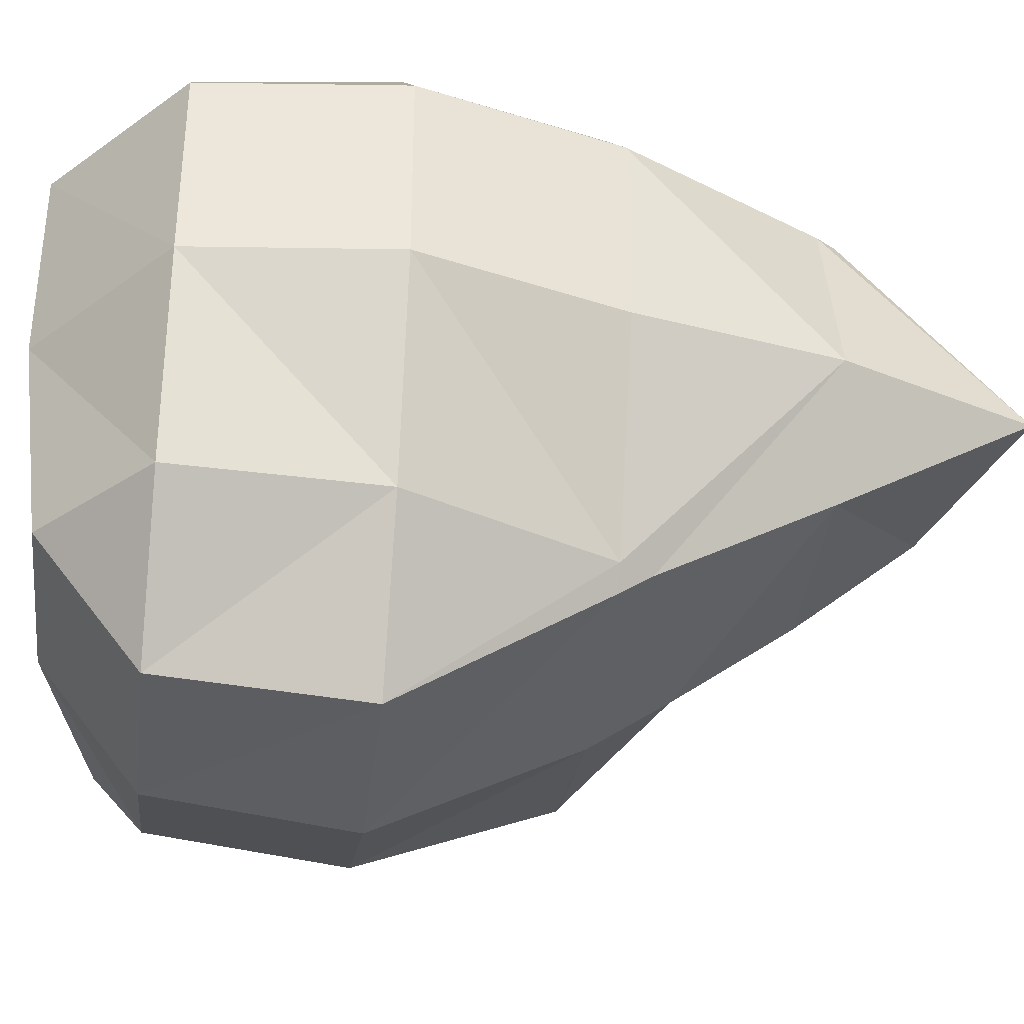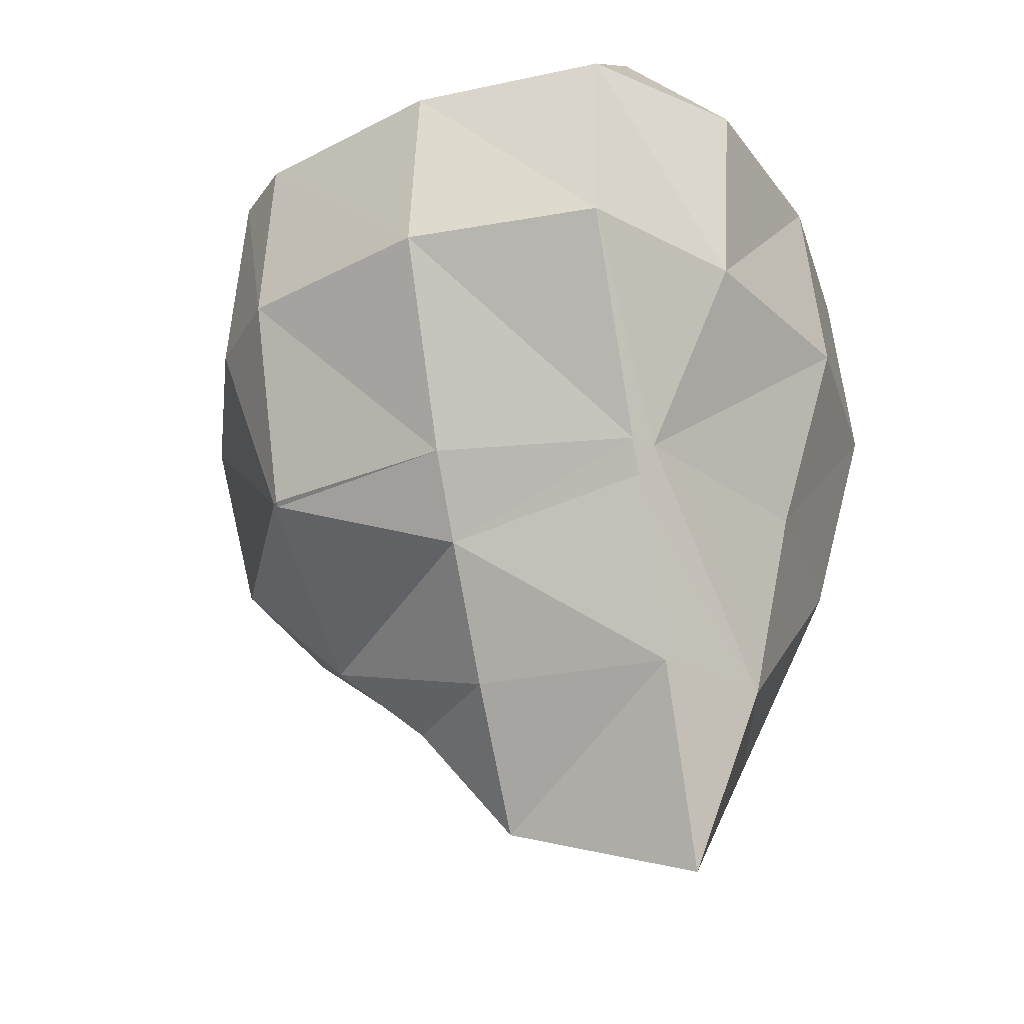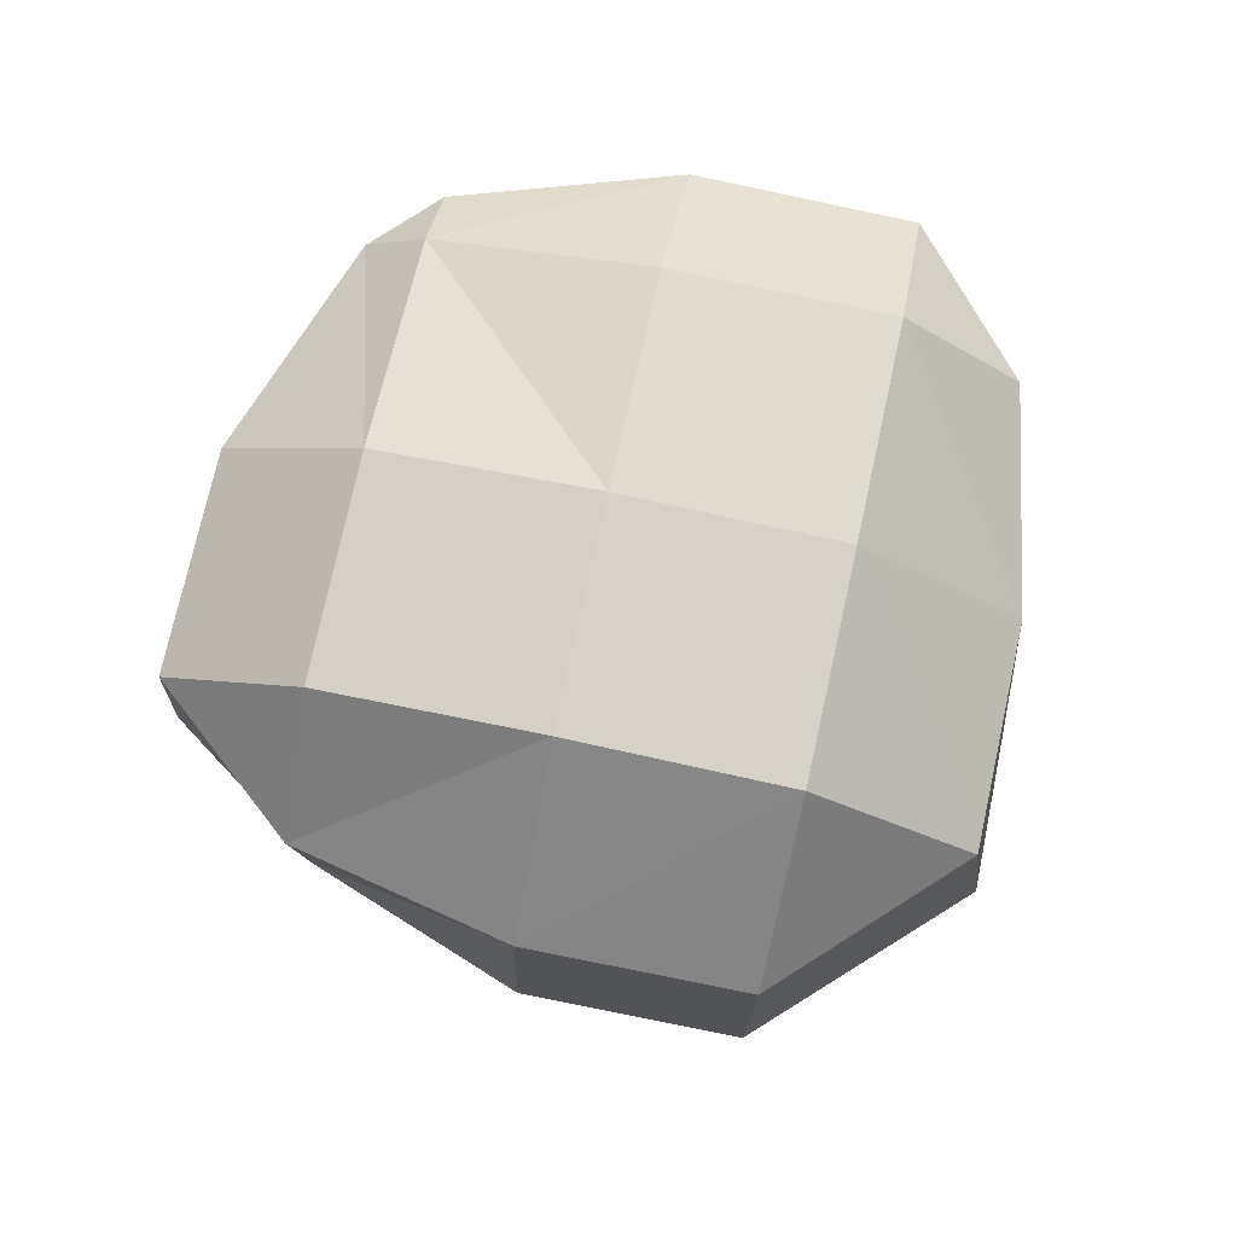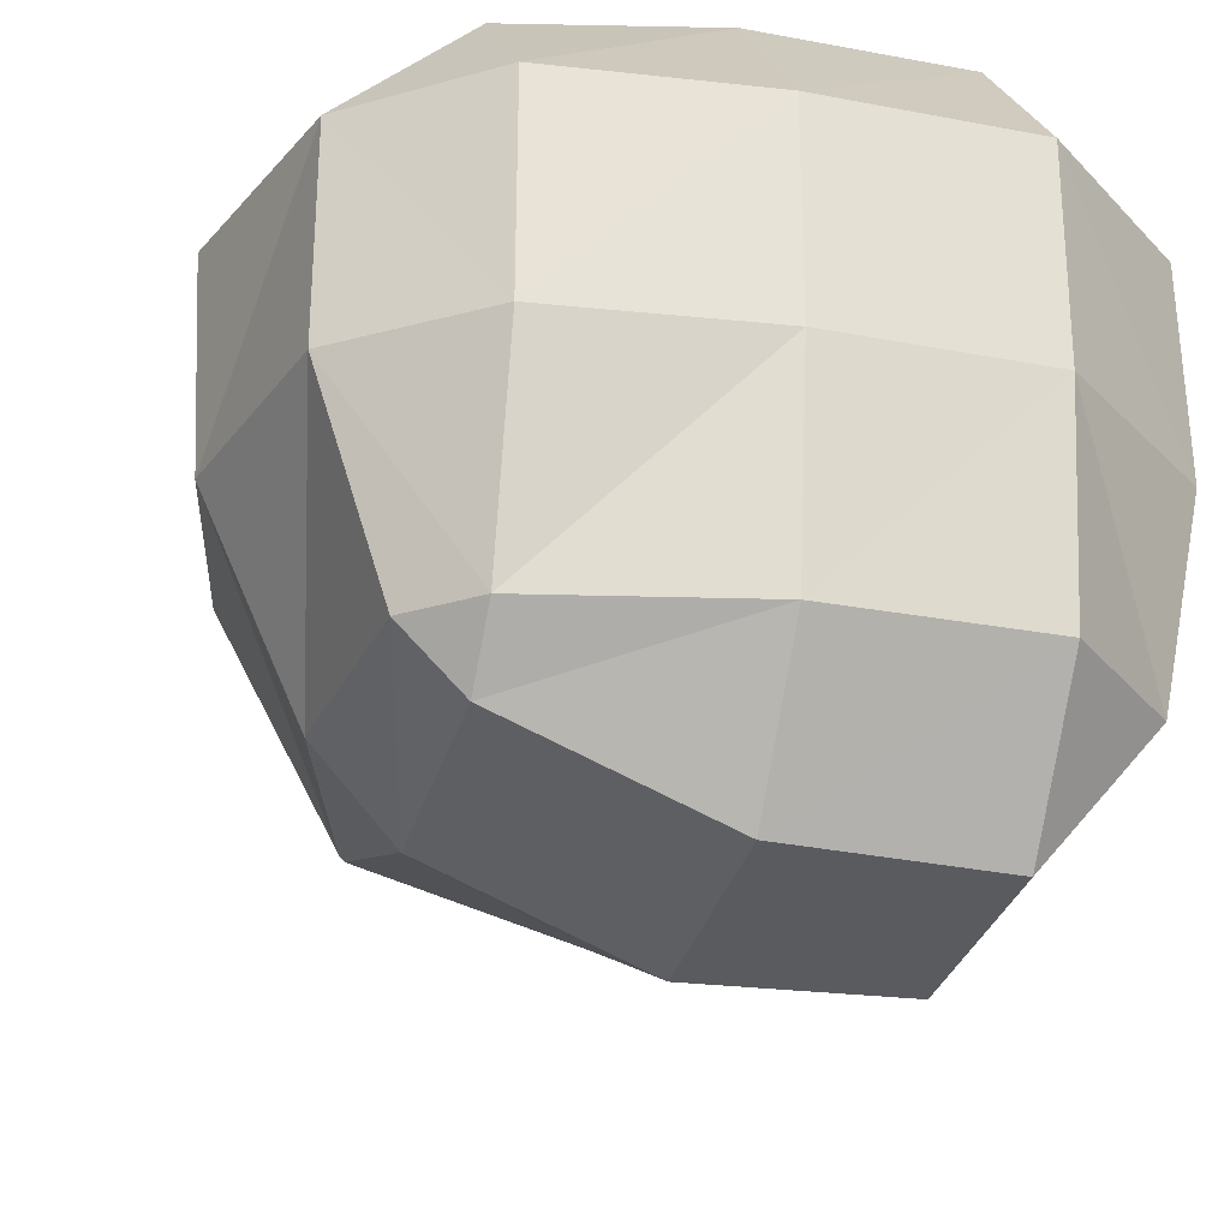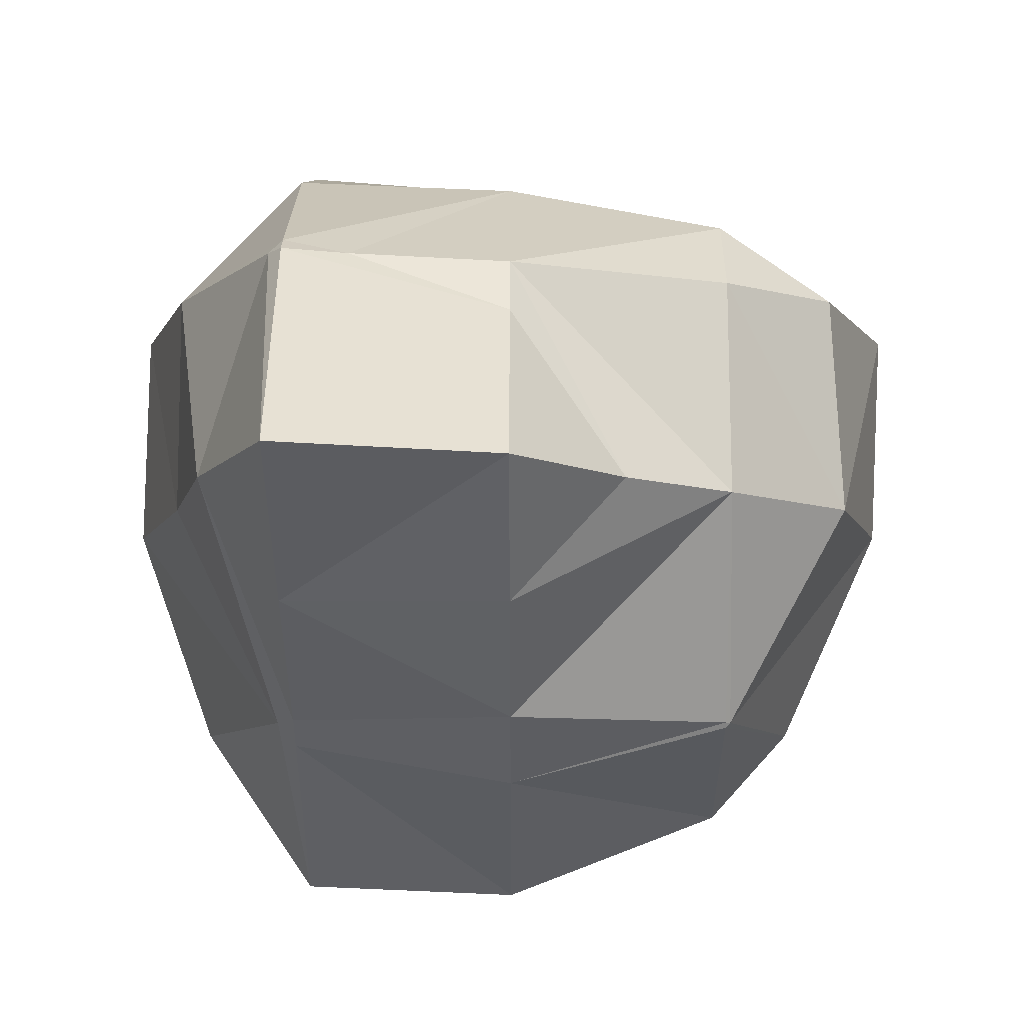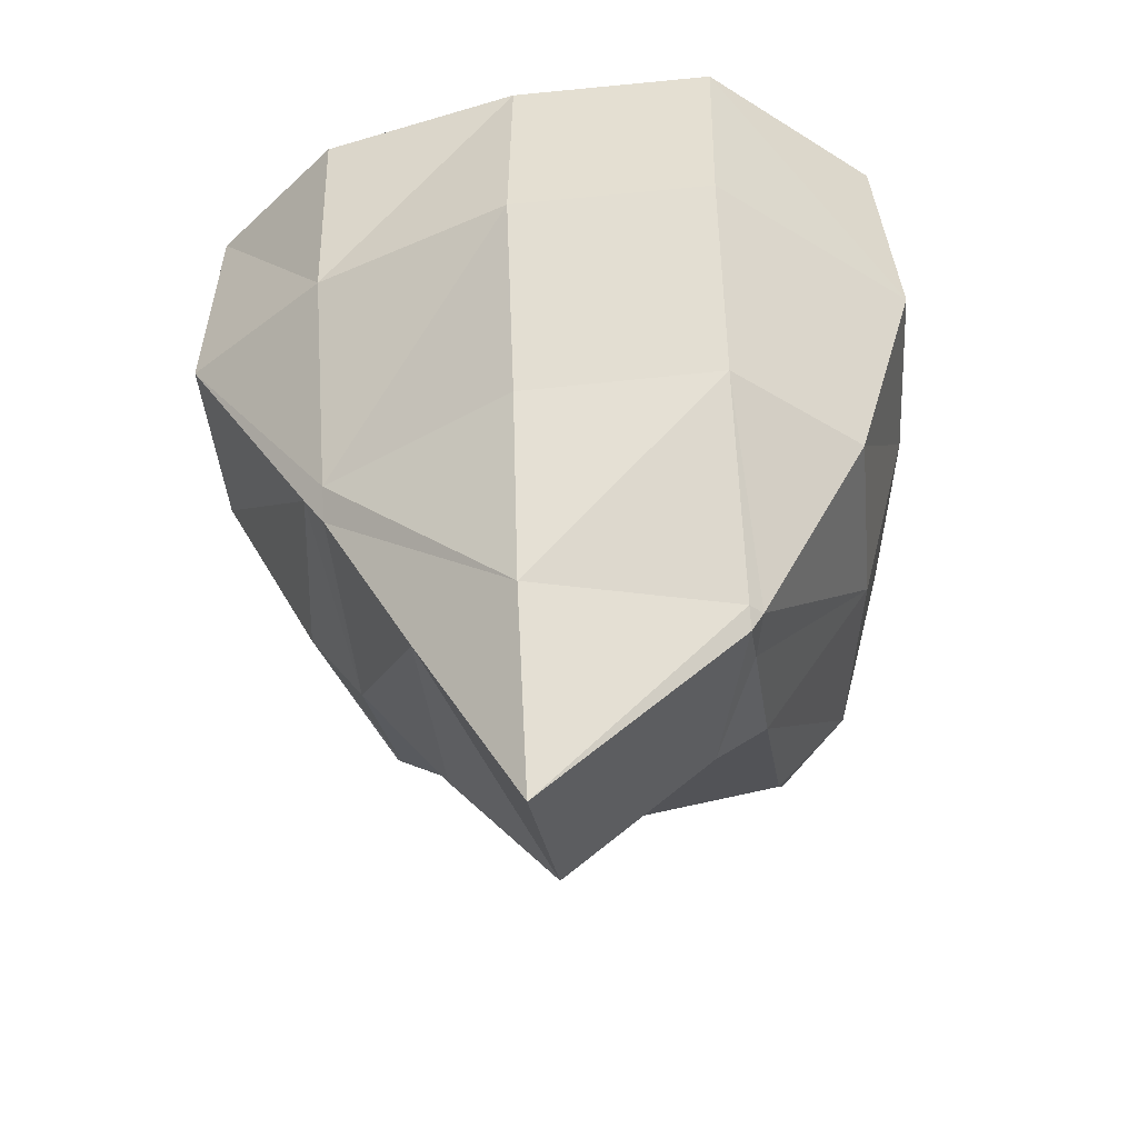
<metadata>
{"format":"obj","ext":"obj","renderer":"f3d","projection":"perspective","resolution":1024,"background":"white","views":[{"elev":-36.5,"azim":-96.9,"up":"+Z"},{"elev":-29.0,"azim":-162.7,"up":"+Y"},{"elev":77.5,"azim":-77.6,"up":"+Y"},{"elev":-27.9,"azim":163.5,"up":"+Z"},{"elev":-8.2,"azim":0.2,"up":"+Z"},{"elev":-43.2,"azim":-82.1,"up":"+Y"}]}
</metadata>
<code>
o Area_Cube
v -0.07015 3.521 0.08213
v -0.08287 3.521 0.07015
v -0.07015 3.502 0.07015
v -0.01256 3.521 0.07015
v -0.1424 3.521 -0.1294
v -0.07015 3.331 -0.1294
v 0.1294 3.521 0.01946
v 0.1294 3.394 -0.1294
v 0.2304 3.521 -0.1294
v -0.07015 3.521 -0.2373
v 0.1294 3.521 -0.2377
v -0.07015 3.721 0.187
v -0.1832 3.721 0.07015
v 0.1294 3.721 0.1786
v 0.1294 3.553 0.07015
v 0.3289 3.721 0.1419
v 0.3289 3.64 0.07015
v 0.4319 3.721 0.07015
v -0.1842 3.721 -0.1294
v 0.3289 3.608 -0.1294
v 0.4432 3.721 -0.1294
v -0.08701 3.721 -0.3289
v -0.07015 3.689 -0.3289
v 0.1294 3.642 -0.3289
v 0.3289 3.717 -0.3289
v 0.3334 3.721 -0.3289
v -0.07015 3.721 -0.3503
v 0.1294 3.721 -0.3848
v 0.3289 3.721 -0.3337
v -0.07015 3.92 0.2436
v -0.2387 3.92 0.07015
v 0.1294 3.92 0.2277
v 0.3289 3.92 0.1915
v 0.5035 3.92 0.07015
v -0.2428 3.92 -0.1294
v 0.4938 3.92 -0.1294
v -0.1715 3.92 -0.3289
v 0.4025 3.92 -0.3289
v -0.07015 3.92 -0.4777
v 0.1294 3.92 -0.4862
v 0.3289 3.92 -0.41
v -0.07015 4.12 0.2201
v -0.2185 4.12 0.07015
v 0.1294 4.12 0.2193
v 0.3289 4.12 0.1797
v 0.4495 4.12 0.07015
v -0.2227 4.12 -0.1294
v 0.4505 4.12 -0.1294
v -0.1813 4.12 -0.3289
v 0.3857 4.12 -0.3289
v -0.07015 4.12 -0.4629
v 0.1294 4.12 -0.4603
v 0.3289 4.12 -0.3849
v -0.07015 4.245 0.07015
v 0.1294 4.245 0.07015
v 0.3289 4.221 0.07015
v -0.07015 4.245 -0.1294
v 0.1294 4.245 -0.1294
v 0.3289 4.219 -0.1294
v -0.07015 4.222 -0.3289
v 0.1294 4.22 -0.3289
v 0.3289 4.17 -0.3289
f 3 1 2
f 1 3 4
f 6 3 2
f 5 6 2
f 7 4 3
f 7 3 8
f 8 3 6
f 7 8 9
f 6 5 10
f 8 6 10
f 11 8 10
f 9 8 11
f 1 12 13
f 2 1 13
f 4 15 14
f 4 14 1
f 1 14 12
f 15 17 16
f 14 15 16
f 16 17 18
f 2 13 5
f 13 19 5
f 4 7 15
f 9 15 7
f 9 20 15
f 20 17 15
f 21 18 17
f 20 21 17
f 23 10 5
f 23 5 22
f 22 5 19
f 10 24 11
f 23 24 10
f 11 20 9
f 11 24 20
f 24 25 20
f 26 21 20
f 25 26 20
f 23 22 27
f 24 23 27
f 28 24 27
f 25 24 28
f 29 25 28
f 26 25 29
f 12 30 31
f 13 12 31
f 14 32 12
f 12 32 30
f 16 33 14
f 14 33 32
f 33 16 18
f 34 33 18
f 13 31 19
f 31 35 19
f 18 21 34
f 34 21 36
f 19 35 22
f 35 37 22
f 21 26 36
f 36 26 38
f 22 37 39
f 27 22 39
f 28 27 40
f 27 39 40
f 29 28 41
f 28 40 41
f 38 26 29
f 41 38 29
f 30 42 43
f 31 30 43
f 32 44 30
f 30 44 42
f 33 45 32
f 32 45 44
f 45 33 34
f 46 45 34
f 31 43 35
f 43 47 35
f 34 36 46
f 46 36 48
f 35 47 37
f 47 49 37
f 36 38 48
f 48 38 50
f 37 49 51
f 39 37 51
f 40 39 52
f 39 51 52
f 41 40 53
f 40 52 53
f 50 38 41
f 53 50 41
f 42 54 43
f 42 44 55
f 54 42 55
f 44 45 56
f 55 44 56
f 45 46 56
f 54 57 47
f 43 54 47
f 55 58 54
f 58 57 54
f 56 59 55
f 59 58 55
f 46 48 59
f 56 46 59
f 57 60 49
f 47 57 49
f 58 61 57
f 61 60 57
f 59 62 58
f 62 61 58
f 48 50 62
f 59 48 62
f 49 60 51
f 52 51 60
f 61 52 60
f 53 52 61
f 62 53 61
f 50 53 62

</code>
